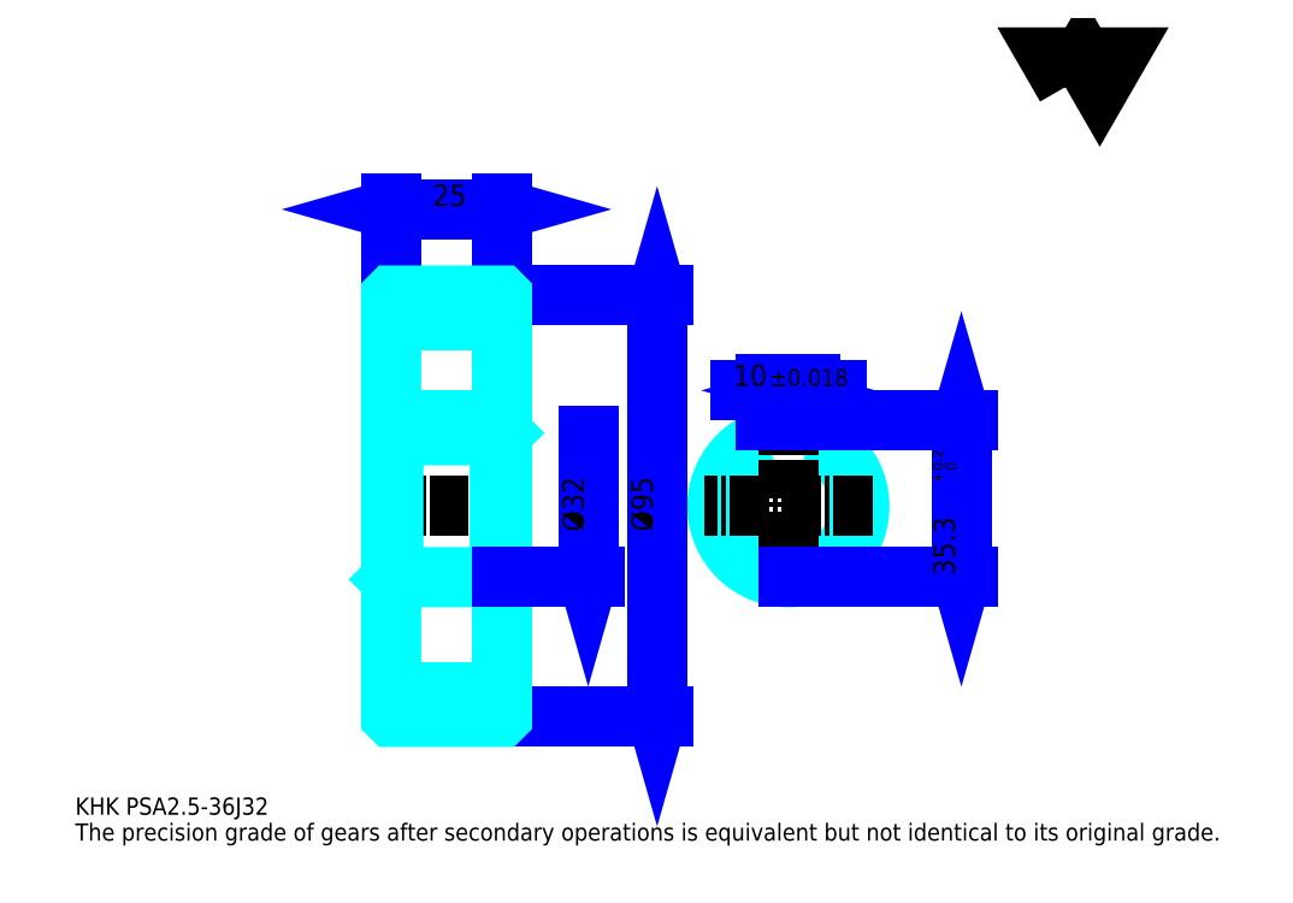
<metadata>
{"format":"dxf","ext":"dxf","renderer":"ezdxf+matplotlib","layout":"modelspace","background":"white","min_lineweight":24,"dpi":150}
</metadata>
<code>
0
SECTION
2
ENTITIES
0
TEXT
8
0
10
9.715
20
10.69
40
3.886
41
1
1
KHK PSA2.5-36J32
7
KANJI
50
0
51
0
0
TEXT
8
0
10
9.715
20
4.857
40
3.886
41
1
1
The precision grade of gears after secondary operations is equivalent but not identical to its original grade.
7
KANJI
50
0
51
0
0
TEXT
8
0
10
9.715
20
174.9
40
4.372
41
1
1

7
KANJI
50
0
51
0
0
POLYLINE
8
0
66
     1
70
     2
0
VERTEX
8
0
10
233.2
20
174.9
0
VERTEX
8
0
10
229.4
20
181.4
0
VERTEX
8
0
10
244.5
20
181.4
0
VERTEX
8
0
10
240.7
20
174.9
0
VERTEX
8
0
10
236.9
20
181.4
0
VERTEX
8
0
10
233.2
20
174.9
0
SEQEND
0
LINE
8
0
10
140.9
20
127.7
11
140.9
21
32.75
0
POLYLINE
8
0
66
     1
70
     2
0
VERTEX
8
0
10
141.9
20
124.3
0
VERTEX
8
0
10
140.9
20
127.7
0
VERTEX
8
0
10
139.9
20
124.3
0
SEQEND
0
POLYLINE
8
0
66
     1
70
     2
0
VERTEX
8
0
10
139.9
20
36.15
0
VERTEX
8
0
10
140.9
20
32.75
0
VERTEX
8
0
10
141.9
20
36.15
0
SEQEND
0
LINE
8
0
10
105.9
20
127.7
11
142.4
21
127.7
0
LINE
8
0
10
105.9
20
32.75
11
142.4
21
32.75
0
TEXT
8
0
10
139.9
20
74.54
40
4.857
41
1
1
%%c95
7
KANJI
50
90
51
0
0
LINE
8
0
10
80.95
20
147.2
11
105.9
21
147.2
0
POLYLINE
8
0
66
     1
70
     2
0
VERTEX
8
0
10
84.35
20
148.1
0
VERTEX
8
0
10
80.95
20
147.2
0
VERTEX
8
0
10
84.35
20
146.2
0
SEQEND
0
POLYLINE
8
0
66
     1
70
     2
0
VERTEX
8
0
10
102.5
20
146.2
0
VERTEX
8
0
10
105.9
20
147.2
0
VERTEX
8
0
10
102.5
20
148.1
0
SEQEND
0
LINE
8
0
10
80.95
20
127.7
11
80.95
21
148.6
0
LINE
8
0
10
105.9
20
127.7
11
105.9
21
148.6
0
TEXT
8
0
10
90.29
20
148
40
4.857
41
1
1
25
7
KANJI
50
0
51
0
0
LINE
8
DASHDOT
10
78.03
20
125.2
11
108.9
21
125.2
0
LINE
8
DASHDOT
10
78.03
20
35.25
11
108.9
21
35.25
0
LINE
8
DASHDOT
10
78.03
20
80.25
11
108.9
21
80.25
0
LINE
8
0
10
105.8
20
32.75
11
105.9
21
32.75
0
LINE
8
0
10
105.8
20
127.7
11
105.9
21
127.7
0
LINE
8
0
10
105.9
20
127.6
11
105.9
21
127.7
0
LINE
8
0
10
80.95
20
127.6
11
80.95
21
127.7
0
LINE
8
0
10
80.95
20
122.1
11
105.9
21
122.1
0
LINE
8
0
10
80.95
20
38.37
11
105.9
21
38.37
0
LINE
8
0
10
105.9
20
96.75
11
105.4
21
96.25
0
LINE
8
0
10
105.9
20
63.75
11
105.4
21
64.25
0
LINE
8
0
10
80.95
20
63.75
11
81.45
21
64.25
0
POLYLINE
8
0
66
     1
70
     2
0
VERTEX
8
0
10
80.95
20
63.75
0
VERTEX
8
0
10
80.95
20
32.85
0
VERTEX
8
0
10
81.05
20
32.75
0
VERTEX
8
0
10
105.8
20
32.75
0
VERTEX
8
0
10
105.9
20
32.85
0
VERTEX
8
0
10
105.9
20
127.6
0
VERTEX
8
0
10
105.8
20
127.7
0
VERTEX
8
0
10
81.05
20
127.7
0
VERTEX
8
0
10
80.95
20
127.6
0
VERTEX
8
0
10
80.95
20
63.75
0
SEQEND
0
POLYLINE
8
0
66
     1
70
     2
0
VERTEX
8
0
10
80.95
20
96.75
0
VERTEX
8
0
10
81.45
20
96.25
0
VERTEX
8
0
10
81.45
20
64.25
0
VERTEX
8
0
10
105.4
20
64.25
0
VERTEX
8
0
10
105.4
20
96.25
0
VERTEX
8
0
10
81.45
20
96.25
0
SEQEND
0
ARC
8
0
10
170.5
20
80.25
40
16
50
108.2
51
71.79
0
POLYLINE
8
0
66
     1
70
     2
0
VERTEX
8
0
10
175.5
20
95.45
0
VERTEX
8
0
10
175.5
20
99.55
0
VERTEX
8
0
10
165.5
20
99.55
0
VERTEX
8
0
10
165.5
20
95.45
0
SEQEND
0
LINE
8
0
10
80.95
20
99.55
11
105.9
21
99.55
0
LINE
8
DASHDOT
10
170.5
20
102.5
11
170.5
21
61.33
0
LINE
8
DASHDOT
10
189.4
20
80.25
11
151.6
21
80.25
0
LINE
8
0
10
181.3
20
106.3
11
159.7
21
106.3
0
POLYLINE
8
0
66
     1
70
     2
0
VERTEX
8
0
10
162.1
20
105.4
0
VERTEX
8
0
10
165.5
20
106.3
0
VERTEX
8
0
10
162.1
20
107.3
0
SEQEND
0
POLYLINE
8
0
66
     1
70
     2
0
VERTEX
8
0
10
178.9
20
107.3
0
VERTEX
8
0
10
175.5
20
106.3
0
VERTEX
8
0
10
178.9
20
105.4
0
SEQEND
0
LINE
8
0
10
165.5
20
99.55
11
165.5
21
107.8
0
LINE
8
0
10
175.5
20
99.55
11
175.5
21
107.8
0
TEXT
8
0
10
158.1
20
107.3
40
4.857
41
1
1
10
7
KANJI
50
0
51
0
0
TEXT
8
0
10
166.3
20
107.3
40
3.886
41
1
1
%%p0.018
7
KANJI
50
0
51
0
0
LINE
8
0
10
209.5
20
99.55
11
209.5
21
64.25
0
POLYLINE
8
0
66
     1
70
     2
0
VERTEX
8
0
10
210.5
20
96.15
0
VERTEX
8
0
10
209.5
20
99.55
0
VERTEX
8
0
10
208.6
20
96.15
0
SEQEND
0
POLYLINE
8
0
66
     1
70
     2
0
VERTEX
8
0
10
208.6
20
67.65
0
VERTEX
8
0
10
209.5
20
64.25
0
VERTEX
8
0
10
210.5
20
67.65
0
SEQEND
0
LINE
8
0
10
175.5
20
99.55
11
211
21
99.55
0
LINE
8
0
10
170.5
20
64.25
11
211
21
64.25
0
TEXT
8
0
10
208.1
20
64.52
40
4.857
41
1
1
35.3
7
KANJI
50
90
51
0
0
TEXT
8
0
10
208.4
20
85.54
40
2.429
41
1
1

7
KANJI
50
90
51
0
0
TEXT
8
0
10
205.3
20
85.54
40
2.429
41
1
1
+
7
KANJI
50
90
51
0
0
TEXT
8
0
10
208.4
20
88.26
40
2.429
41
1
1
0
7
KANJI
50
90
51
0
0
TEXT
8
0
10
205.3
20
88.26
40
2.429
41
1
1
0.2
7
KANJI
50
90
51
0
0
LINE
8
0
10
125.4
20
96.25
11
125.4
21
64.25
0
POLYLINE
8
0
66
     1
70
     2
0
VERTEX
8
0
10
124.4
20
67.65
0
VERTEX
8
0
10
125.4
20
64.25
0
VERTEX
8
0
10
126.3
20
67.65
0
SEQEND
0
LINE
8
0
10
105.9
20
64.25
11
126.8
21
64.25
0
TEXT
8
0
10
124.4
20
74.54
40
4.857
41
1
1
%%c32
7
KANJI
50
90
51
0
0
ENDSEC
0
EOF

</code>
